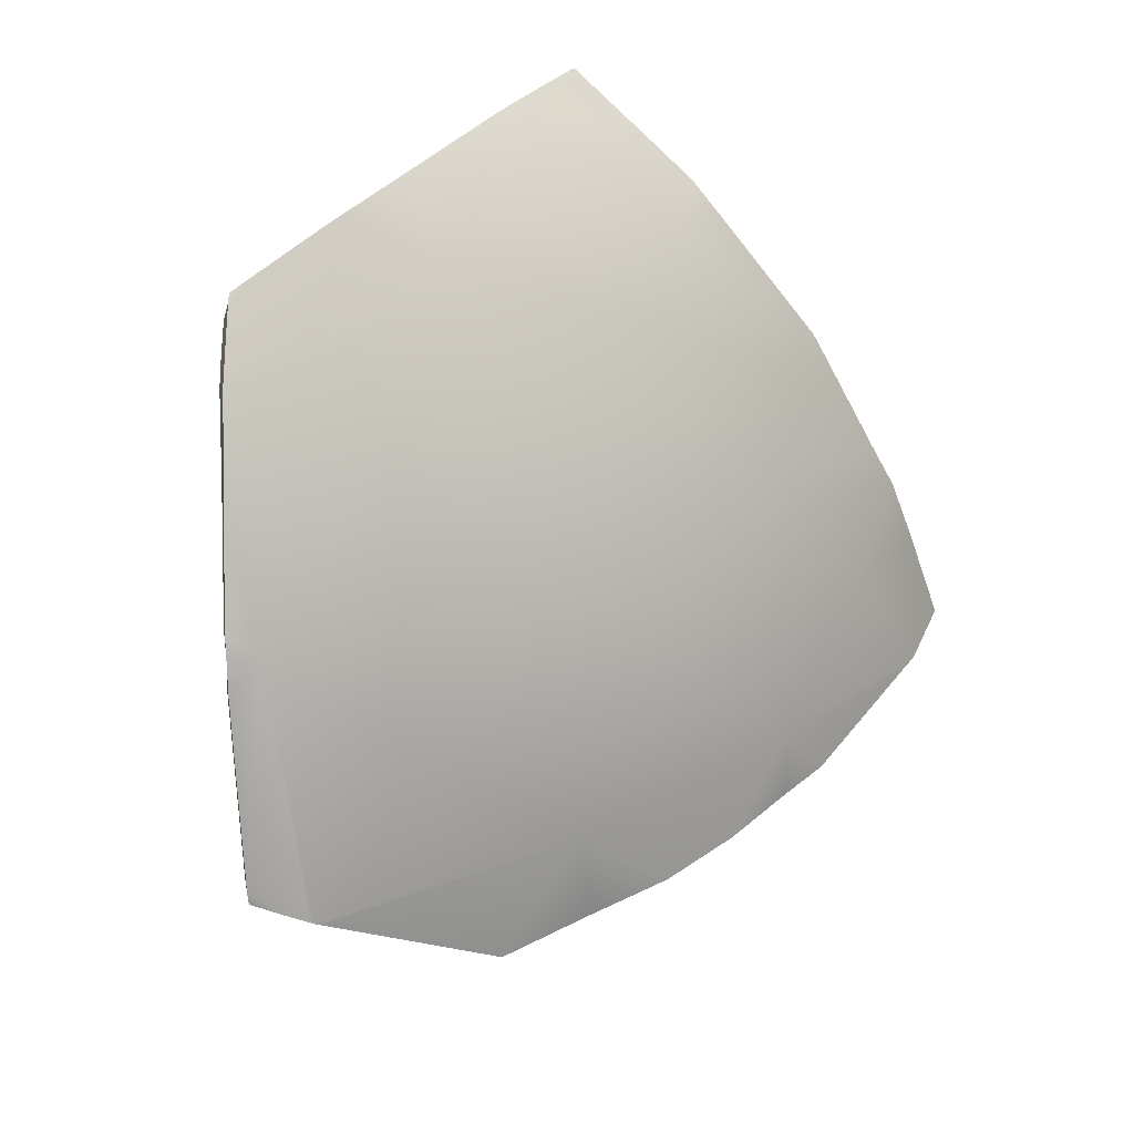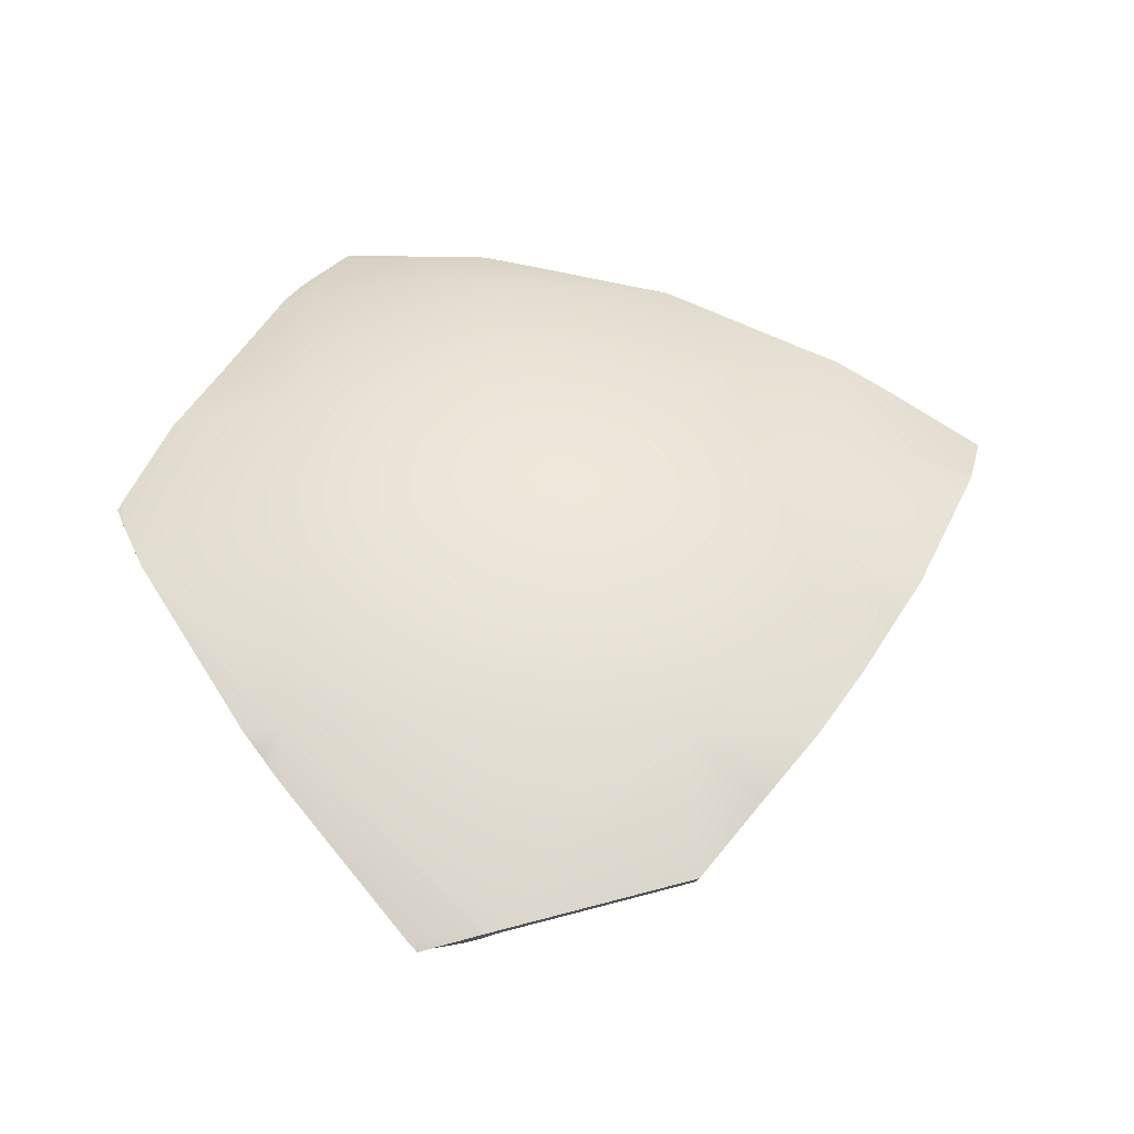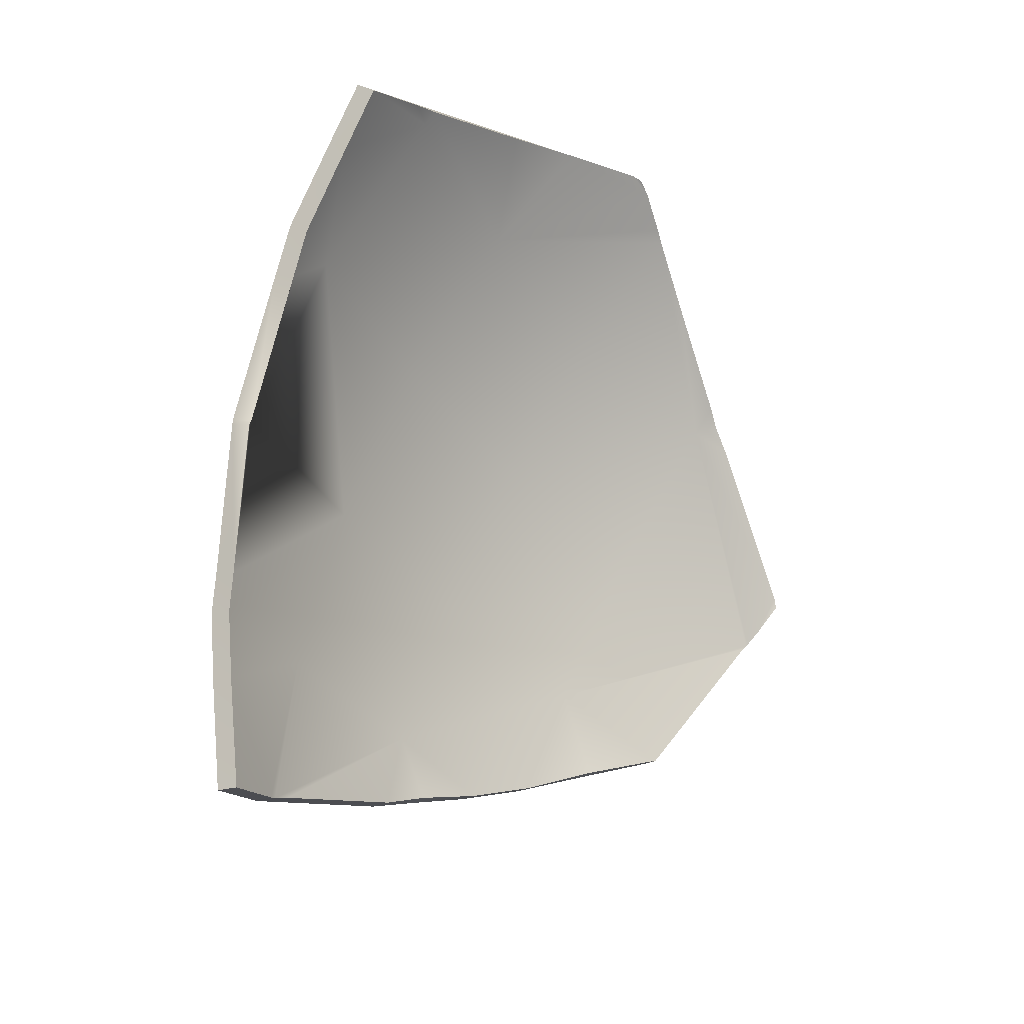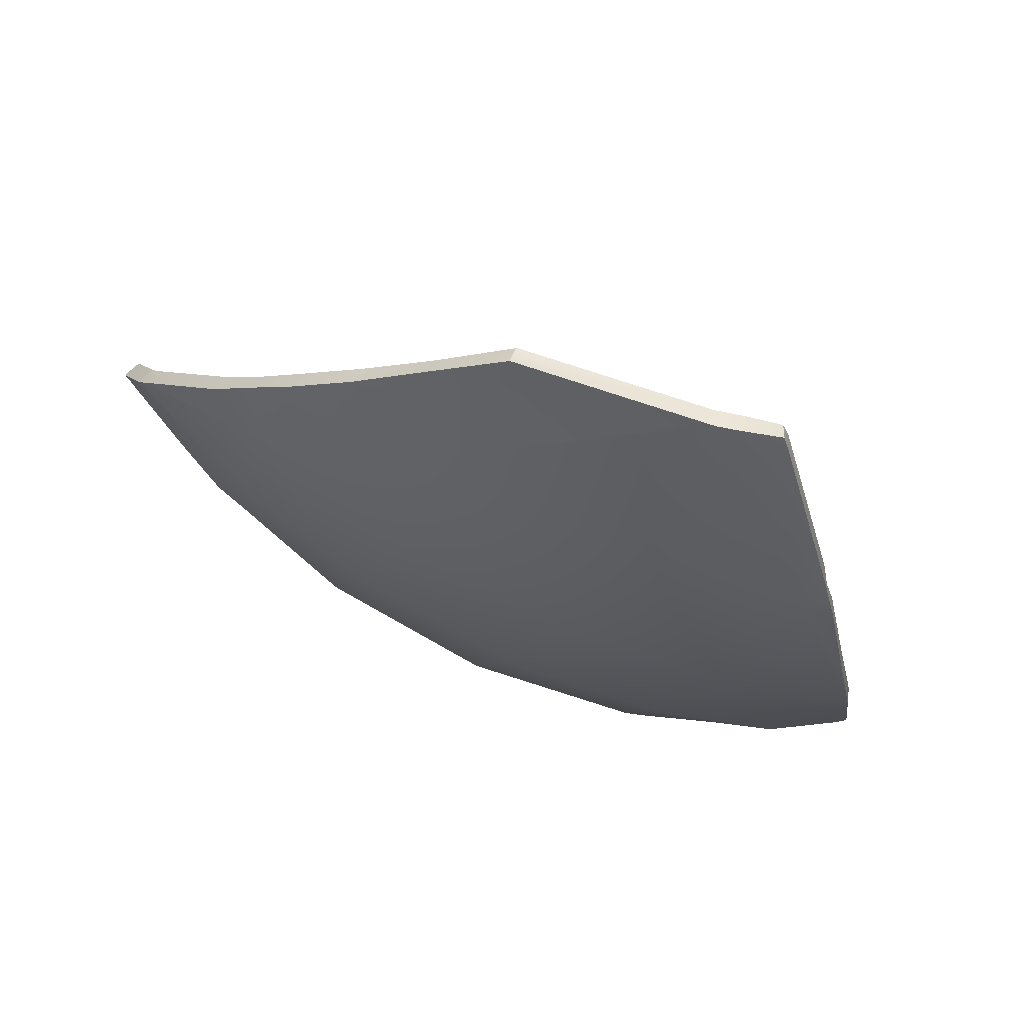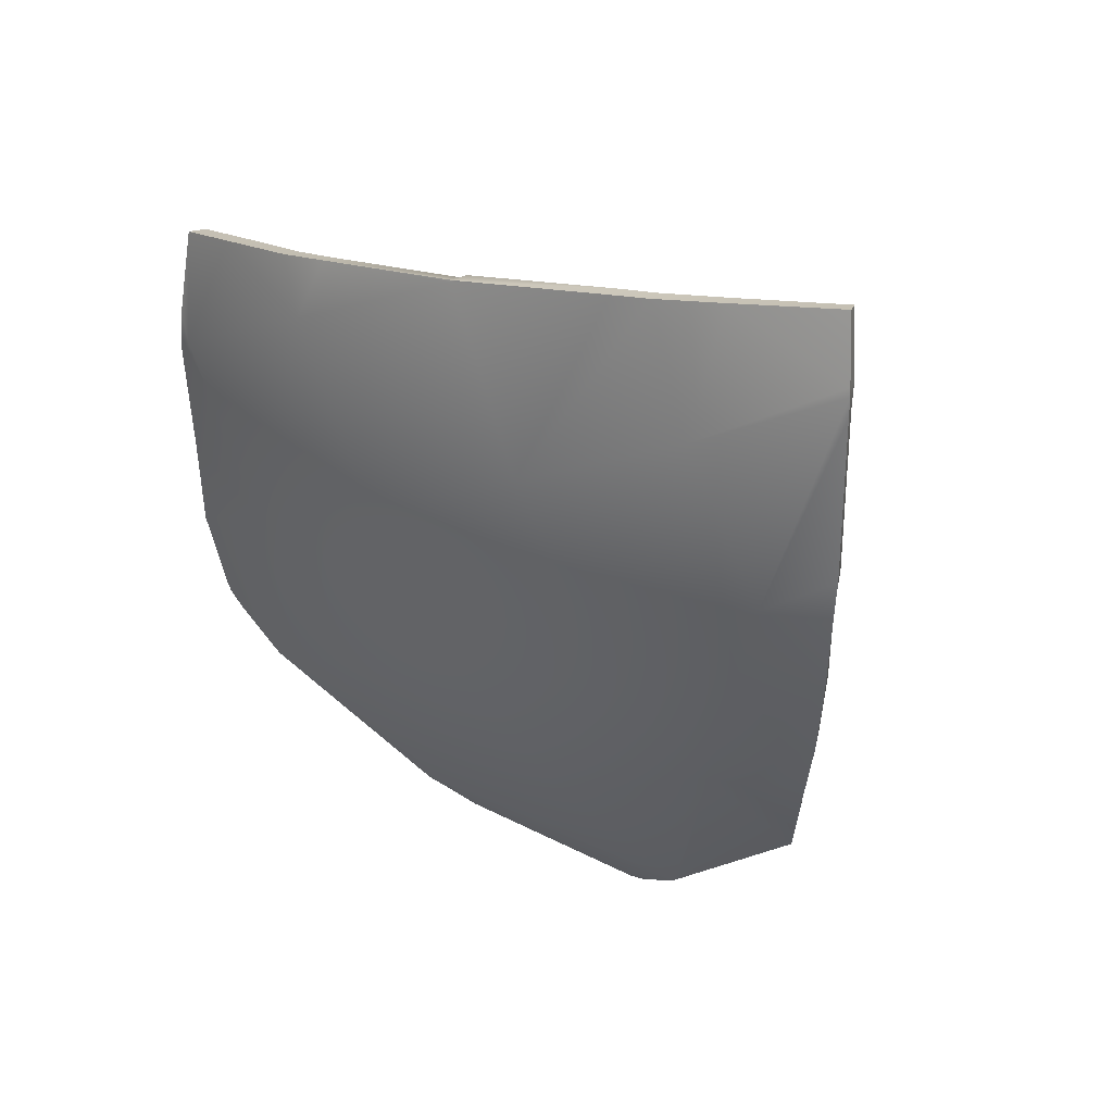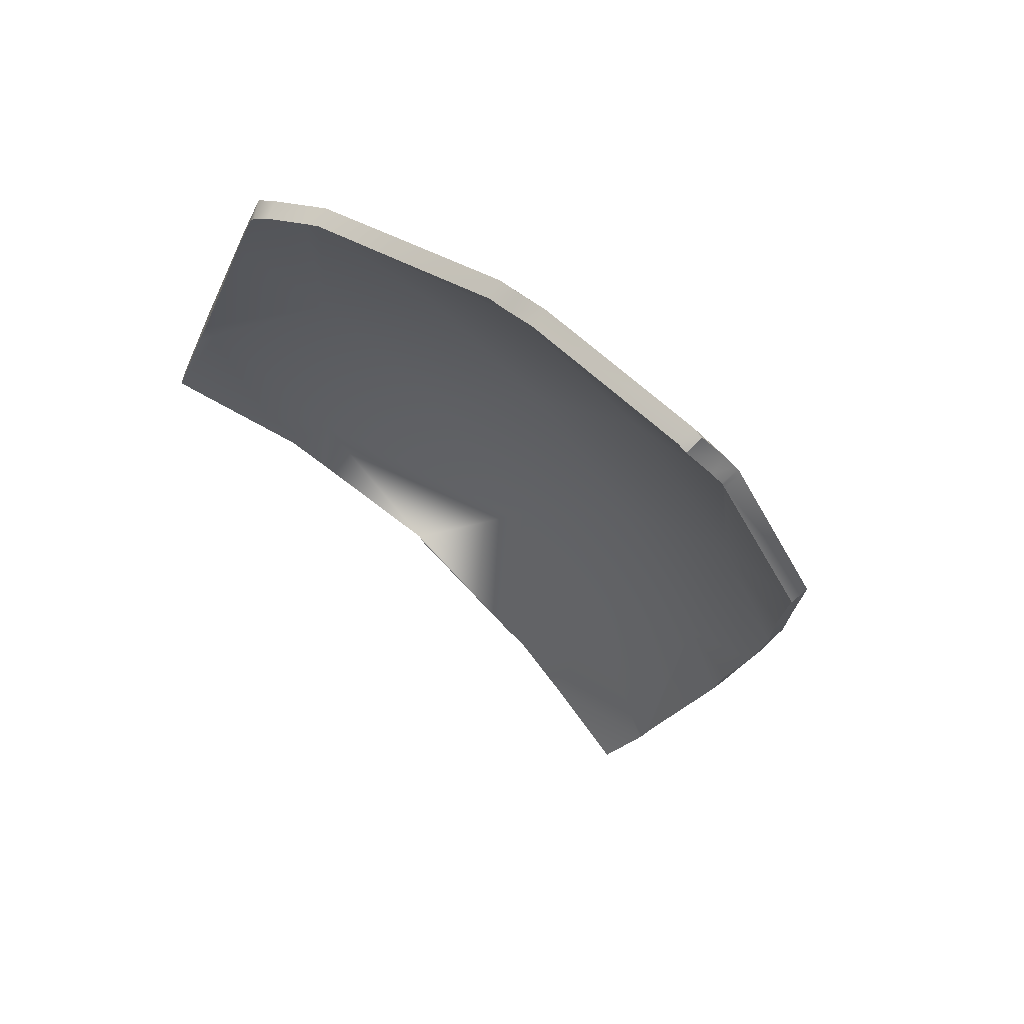
<metadata>
{"format":"obj","ext":"obj","renderer":"f3d","projection":"perspective","resolution":1024,"background":"white","views":[{"elev":-48.6,"azim":140.0,"up":"+Z"},{"elev":11.5,"azim":178.3,"up":"+Y"},{"elev":67.7,"azim":-63.9,"up":"+Z"},{"elev":-69.6,"azim":-25.4,"up":"+Z"},{"elev":-6.4,"azim":-135.7,"up":"+Z"},{"elev":-51.7,"azim":127.0,"up":"+Y"}]}
</metadata>
<code>
g Bomb_Explode_Thin_08
v -0.05367 -0.1044 -0.1428
v -0.05477 -0.09971 -0.1515
v -0.05339 -0.1043 -0.1427
v -0.1336 0.02018 -0.04694
v -0.2033 0.04358 0.0289
v -0.1702 0.00945 -0.03621
v -0.2076 0.04798 0.03717
v -0.1381 0.07413 0.02204
v -0.05218 0.09338 0.01234
v -0.04976 0.03441 -0.06117
v -0.2088 0.0494 0.04099
v 0.03958 0.04003 -0.06679
v -0.1728 0.0864 0.07702
v -0.2177 0.05974 0.07156
v -0.1439 0.1027 0.08082
v -0.1262 0.1094 0.08424
v -0.05578 0.137 0.09664
v 0.03958 0.1459 0.09303
v -0.05868 0.1363 0.09686
v -0.05581 0.1373 0.09745
v 0.0163 0.1503 0.1162
v 0.03958 0.1543 0.1223
v 0.08308 0.1541 0.1363
v 0.03958 0.1005 0.007414
v 0.1313 0.09338 0.01234
v 0.1289 0.03441 -0.06117
v 0.2021 0.02199 -0.04875
v 0.2056 0.02662 -0.04172
v 0.2143 0.03828 -0.0238
v 0.1349 0.137 0.09664
v 0.1138 0.1538 0.1462
v 0.1354 0.1412 0.1111
v 0.144 0.1347 0.09734
v 0.1728 0.1024 0.05266
v 0.1942 0.07931 0.01943
v 0.2151 0.04769 -0.01177
v 0.2177 0.04309 -0.0156
v 0.0508 -0.1202 -0.1716
v 0.07009 -0.1256 -0.1712
v 0.07455 -0.1211 -0.1694
v 0.04178 -0.1178 -0.1714
v 0.1313 -0.0391 -0.1201
v 0.1322 -0.05952 -0.1307
v 0.1416 -0.04908 -0.1224
v 0.1489 -0.04107 -0.1162
v 0.1812 -0.002795 -0.07531
v 0.2021 0.02199 -0.04875
v 0.1289 0.03441 -0.06117
v 0.03958 -0.1173 -0.1714
v 0.03958 0.04003 -0.06679
v 0.03958 -0.03417 -0.1272
v -0.05218 -0.0391 -0.1201
v -0.04976 0.03441 -0.06117
v 0.03594 -0.1166 -0.1706
v -0.1336 0.02018 -0.04694
v -0.05477 -0.09971 -0.1515
v -0.05467 -0.0998 -0.1516
v -0.08537 -0.07135 -0.1273
v -0.1129 -0.04595 -0.1065
v -0.1365 -0.02348 -0.08109
v -0.1561 -0.004306 -0.05449
v -0.1702 0.00945 -0.03621
v -0.1993 0.03645 0.03471
v -0.1305 0.01346 -0.04021
v -0.1664 0.002656 -0.02994
v -0.2036 0.04023 0.04208
v -0.135 0.06621 0.02725
v -0.0505 0.08514 0.01775
v -0.04816 0.02743 -0.05419
v -0.2047 0.04131 0.04521
v 0.03958 0.03296 -0.05972
v -0.1687 0.07831 0.08128
v -0.2134 0.05165 0.07555
v -0.1408 0.09424 0.08522
v -0.1237 0.1008 0.0887
v -0.05399 0.1279 0.1003
v 0.03958 0.1367 0.09678
v -0.05612 0.1277 0.1012
v -0.05414 0.1278 0.1002
v 0.01728 0.1407 0.1189
v 0.0394 0.1447 0.125
v 0.08209 0.1445 0.1391
v 0.03958 0.09215 0.01294
v 0.1296 0.08514 0.01775
v 0.1273 0.02743 -0.05419
v 0.1997 0.0149 -0.04209
v 0.2032 0.01907 -0.03561
v 0.2117 0.03074 -0.01774
v 0.1331 0.1279 0.1003
v 0.1128 0.1442 0.149
v 0.1341 0.1317 0.1139
v 0.1414 0.1259 0.1013
v 0.1703 0.0938 0.05715
v 0.1918 0.07134 0.02497
v 0.2124 0.04018 -0.005718
v 0.2137 0.03598 -0.009781
v 0.06909 -0.1284 -0.1617
v 0.0498 -0.1247 -0.1627
v 0.07355 -0.1252 -0.1604
v 0.04083 -0.1225 -0.1626
v 0.1296 -0.0445 -0.1119
v 0.1309 -0.06412 -0.1219
v 0.1391 -0.05356 -0.1138
v 0.1465 -0.04668 -0.1083
v 0.1788 -0.008925 -0.06776
v 0.1997 0.0149 -0.04209
v 0.1273 0.02743 -0.05419
v 0.03943 -0.122 -0.1625
v 0.03958 0.03296 -0.05972
v 0.03958 -0.0397 -0.1189
v -0.0505 -0.0445 -0.1119
v -0.04816 0.02743 -0.05419
v 0.03689 -0.1213 -0.1618
v -0.1305 0.01346 -0.04021
v -0.05339 -0.1043 -0.1427
v -0.05367 -0.1044 -0.1428
v -0.08288 -0.07583 -0.1188
v -0.1105 -0.0516 -0.09866
v -0.1338 -0.02952 -0.07359
v -0.1522 -0.01009 -0.04732
v -0.1664 0.002656 -0.02994
v 0.1812 -0.002795 -0.07531
v 0.1997 0.0149 -0.04209
v 0.2021 0.02199 -0.04875
v 0.1788 -0.008925 -0.06776
v 0.1489 -0.04107 -0.1162
v 0.1465 -0.04668 -0.1083
v 0.1416 -0.04908 -0.1224
v 0.1391 -0.05356 -0.1138
v 0.1322 -0.05952 -0.1307
v 0.1309 -0.06412 -0.1219
v 0.07455 -0.1211 -0.1694
v 0.07355 -0.1252 -0.1604
v 0.07009 -0.1256 -0.1712
v 0.06909 -0.1284 -0.1617
v -0.2033 0.04358 0.0289
v -0.1664 0.002656 -0.02994
v -0.1702 0.00945 -0.03621
v -0.1993 0.03645 0.03471
v -0.2076 0.04798 0.03717
v -0.2036 0.04023 0.04208
v -0.2088 0.0494 0.04099
v -0.2047 0.04131 0.04521
v -0.2177 0.05974 0.07156
v -0.2134 0.05165 0.07555
v 0.2032 0.01907 -0.03561
v 0.2021 0.02199 -0.04875
v 0.1997 0.0149 -0.04209
v 0.2056 0.02662 -0.04172
v 0.2117 0.03074 -0.01774
v 0.2143 0.03828 -0.0238
v 0.2137 0.03598 -0.009781
v 0.2177 0.04309 -0.0156
v 0.2124 0.04018 -0.005718
v 0.2151 0.04769 -0.01177
v 0.1918 0.07134 0.02497
v 0.1942 0.07931 0.01943
v 0.1703 0.0938 0.05715
v 0.1728 0.1024 0.05266
v 0.1414 0.1259 0.1013
v 0.144 0.1347 0.09734
v 0.1341 0.1317 0.1139
v 0.1354 0.1412 0.1111
v 0.1128 0.1442 0.149
v 0.1138 0.1538 0.1462
v 0.0508 -0.1202 -0.1716
v 0.06909 -0.1284 -0.1617
v 0.07009 -0.1256 -0.1712
v 0.0498 -0.1247 -0.1627
v 0.04178 -0.1178 -0.1714
v 0.04083 -0.1225 -0.1626
v 0.03958 -0.1173 -0.1714
v 0.03943 -0.122 -0.1625
v 0.03594 -0.1166 -0.1706
v 0.03689 -0.1213 -0.1618
v -0.05467 -0.0998 -0.1516
v -0.05367 -0.1044 -0.1428
v -0.05477 -0.09971 -0.1515
v -0.08537 -0.07135 -0.1273
v -0.05339 -0.1043 -0.1427
v -0.08288 -0.07583 -0.1188
v -0.1129 -0.04595 -0.1065
v -0.1105 -0.0516 -0.09866
v -0.1365 -0.02348 -0.08109
v -0.1338 -0.02952 -0.07359
v -0.1561 -0.004306 -0.05449
v -0.1522 -0.01009 -0.04732
v -0.1702 0.00945 -0.03621
v -0.1664 0.002656 -0.02994
v 0.08209 0.1445 0.1391
v 0.1138 0.1538 0.1462
v 0.1128 0.1442 0.149
v 0.08308 0.1541 0.1363
v 0.0394 0.1447 0.125
v 0.03958 0.1543 0.1223
v 0.01728 0.1407 0.1189
v 0.0163 0.1503 0.1162
v -0.05414 0.1278 0.1002
v -0.05581 0.1373 0.09745
v -0.05612 0.1277 0.1012
v -0.05868 0.1363 0.09686
v -0.1237 0.1008 0.0887
v -0.1262 0.1094 0.08424
v -0.1408 0.09424 0.08522
v -0.1439 0.1027 0.08082
v -0.1687 0.07831 0.08128
v -0.1728 0.0864 0.07702
v -0.2134 0.05165 0.07555
v -0.2177 0.05974 0.07156
g Bomb_Explode_Thin_08_0
f 3 2 1
f 6 5 4
f 5 7 4
f 8 4 7
f 8 9 4
f 10 4 9
f 7 11 8
f 10 9 12
f 11 13 8
f 13 11 14
f 13 15 8
f 8 15 9
f 16 9 15
f 9 16 17
f 17 18 9
f 19 17 16
f 17 19 20
f 20 21 17
f 18 17 21
f 18 21 22
f 22 23 18
f 24 12 9
f 24 9 18
f 24 25 12
f 24 18 25
f 26 12 25
f 26 25 27
f 28 27 25
f 28 25 29
f 18 23 30
f 30 25 18
f 23 31 30
f 31 32 30
f 30 32 33
f 30 33 25
f 34 25 33
f 25 34 35
f 25 35 29
f 35 36 29
f 36 37 29
f 40 39 38
f 38 41 40
f 41 42 40
f 42 43 40
f 42 44 43
f 45 44 42
f 42 46 45
f 46 42 47
f 48 47 42
f 41 49 42
f 48 42 50
f 51 42 49
f 51 50 42
f 51 49 52
f 51 52 50
f 53 50 52
f 54 52 49
f 53 52 55
f 52 54 56
f 57 56 54
f 56 58 52
f 52 58 59
f 59 60 52
f 55 52 60
f 60 61 55
f 55 61 62
f 65 64 63
f 63 64 66
f 67 66 64
f 67 64 68
f 69 68 64
f 66 67 70
f 69 71 68
f 70 67 72
f 72 73 70
f 72 67 74
f 67 68 74
f 75 74 68
f 68 76 75
f 76 68 77
f 78 75 76
f 76 79 78
f 79 76 80
f 77 80 76
f 77 81 80
f 81 77 82
f 83 68 71
f 83 77 68
f 83 71 84
f 83 84 77
f 85 84 71
f 85 86 84
f 87 84 86
f 87 88 84
f 77 89 82
f 89 77 84
f 82 89 90
f 90 89 91
f 89 92 91
f 89 84 92
f 93 92 84
f 84 94 93
f 84 88 94
f 94 88 95
f 95 88 96
f 99 98 97
f 98 99 100
f 100 99 101
f 101 99 102
f 101 102 103
f 104 101 103
f 101 104 105
f 105 106 101
f 107 101 106
f 100 101 108
f 107 109 101
f 110 108 101
f 110 101 109
f 110 111 108
f 110 109 111
f 112 111 109
f 113 108 111
f 112 114 111
f 111 115 113
f 116 113 115
f 115 111 117
f 111 118 117
f 118 111 119
f 114 119 111
f 119 114 120
f 114 121 120
f 124 123 122
f 125 122 123
f 122 125 126
f 127 126 125
f 126 127 128
f 129 128 127
f 128 129 130
f 131 130 129
f 130 131 132
f 133 132 131
f 132 133 134
f 135 134 133
f 138 137 136
f 139 136 137
f 136 139 140
f 141 140 139
f 140 141 142
f 143 142 141
f 142 143 144
f 145 144 143
f 148 147 146
f 149 146 147
f 146 149 150
f 151 150 149
f 150 151 152
f 153 152 151
f 152 153 154
f 155 154 153
f 154 155 156
f 157 156 155
f 156 157 158
f 159 158 157
f 158 159 160
f 161 160 159
f 160 161 162
f 163 162 161
f 162 163 164
f 165 164 163
f 168 167 166
f 169 166 167
f 166 169 170
f 171 170 169
f 170 171 172
f 173 172 171
f 172 173 174
f 175 174 173
f 174 175 176
f 177 176 175
f 176 177 178
f 178 180 179
f 181 179 180
f 179 181 182
f 183 182 181
f 182 183 184
f 185 184 183
f 184 185 186
f 187 186 185
f 186 187 188
f 189 188 187
f 192 191 190
f 193 190 191
f 190 193 194
f 195 194 193
f 194 195 196
f 197 196 195
f 196 197 198
f 199 198 197
f 198 199 200
f 201 200 199
f 200 201 202
f 203 202 201
f 202 203 204
f 205 204 203
f 204 205 206
f 207 206 205
f 206 207 208
f 209 208 207

</code>
